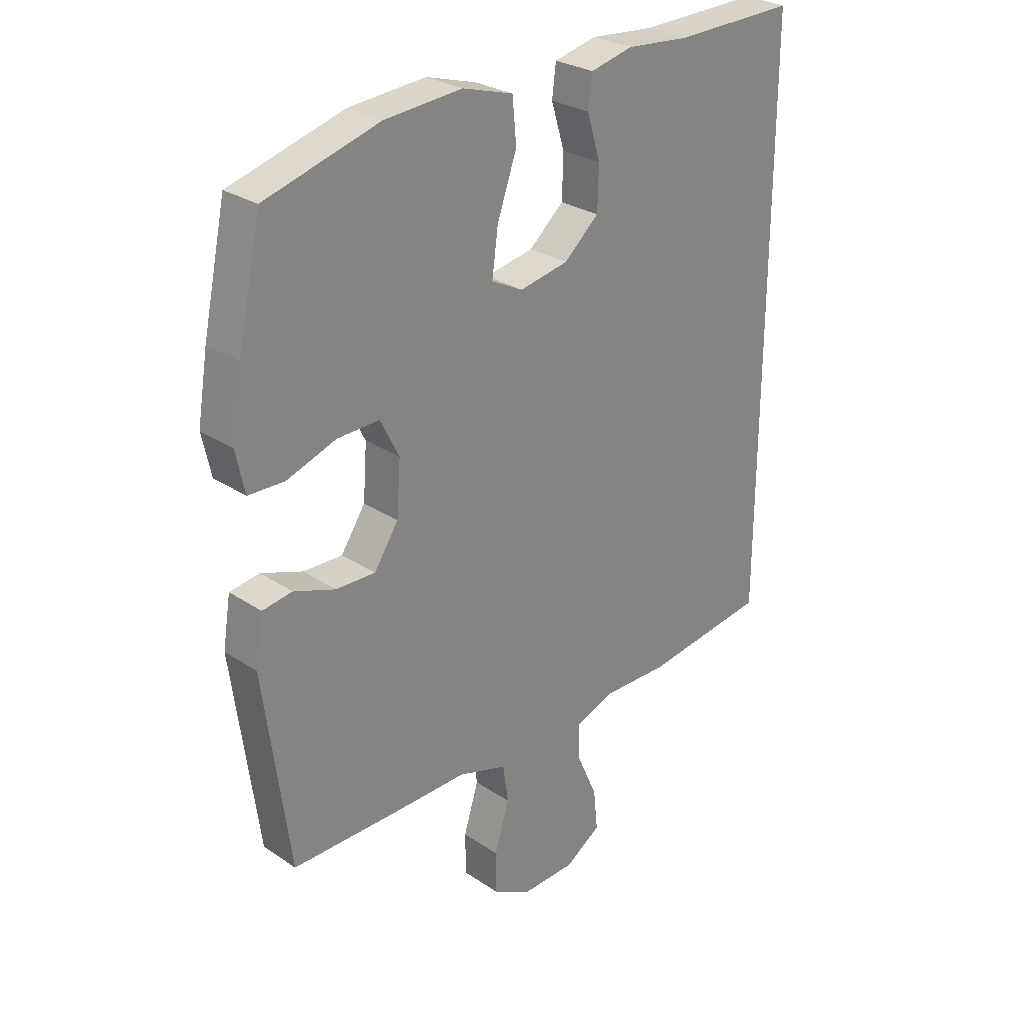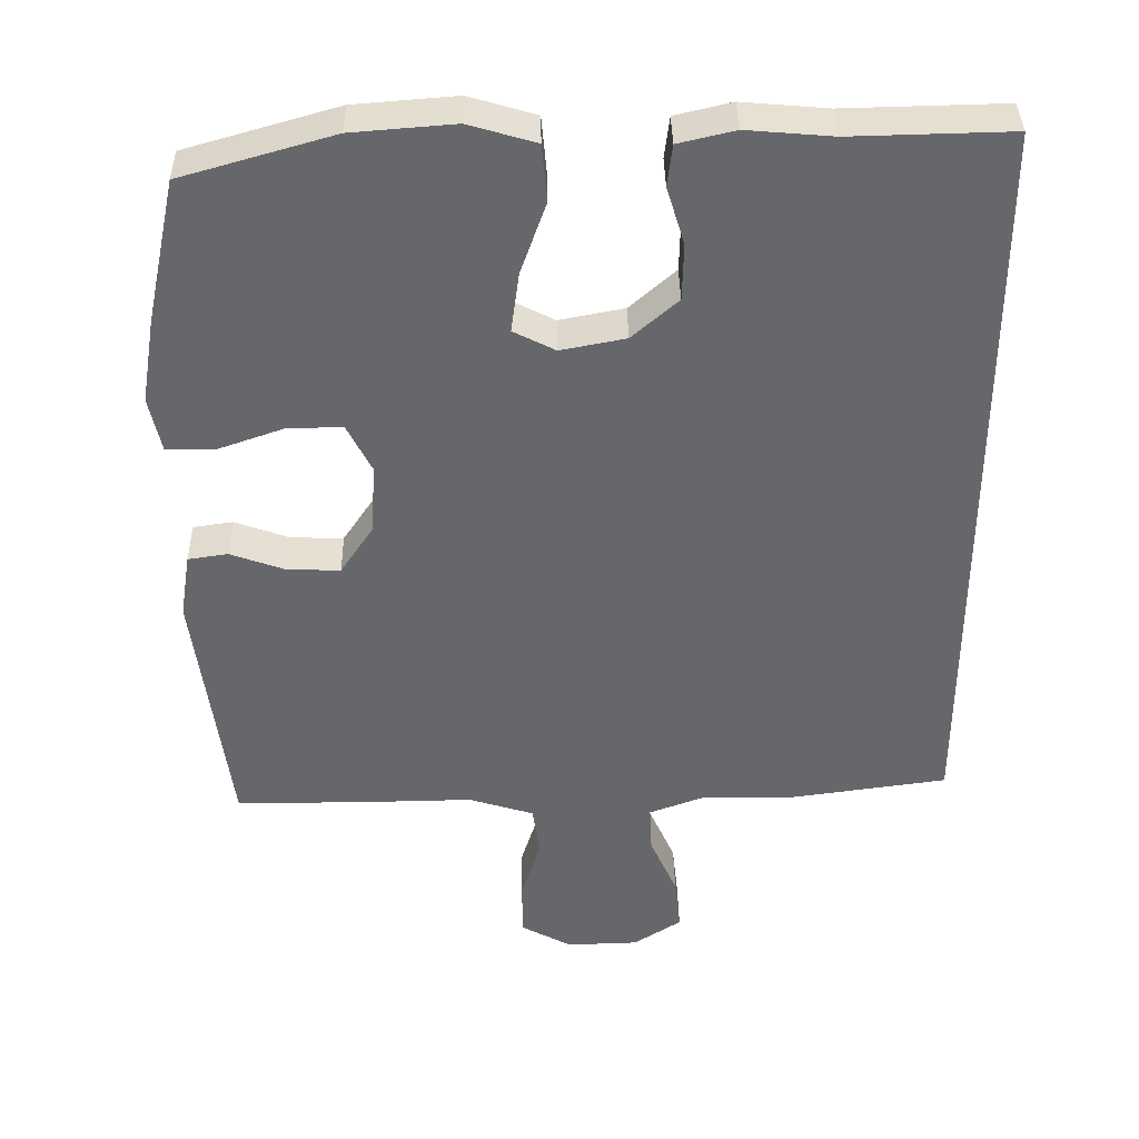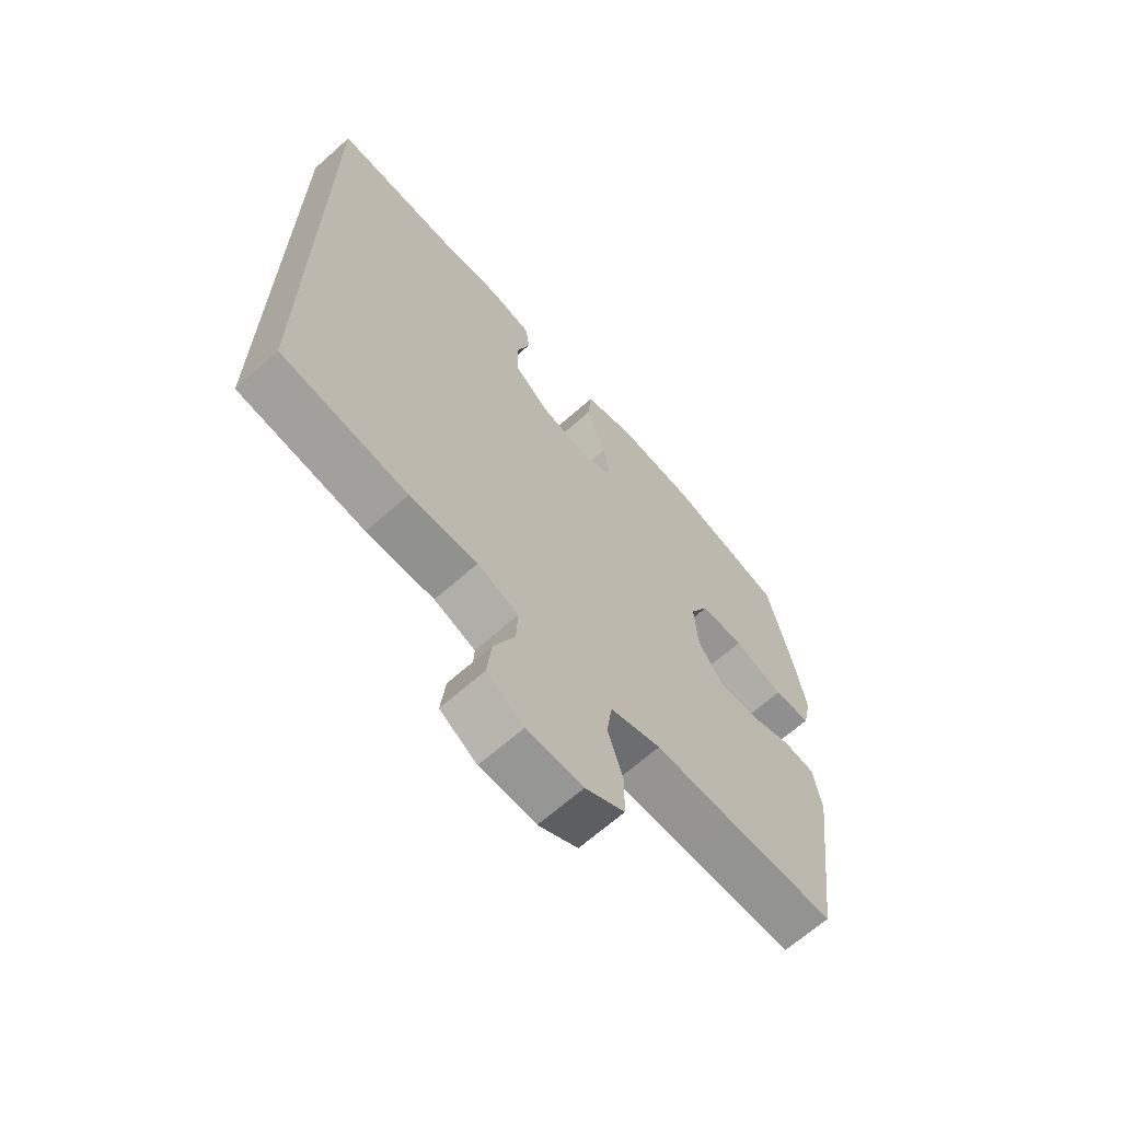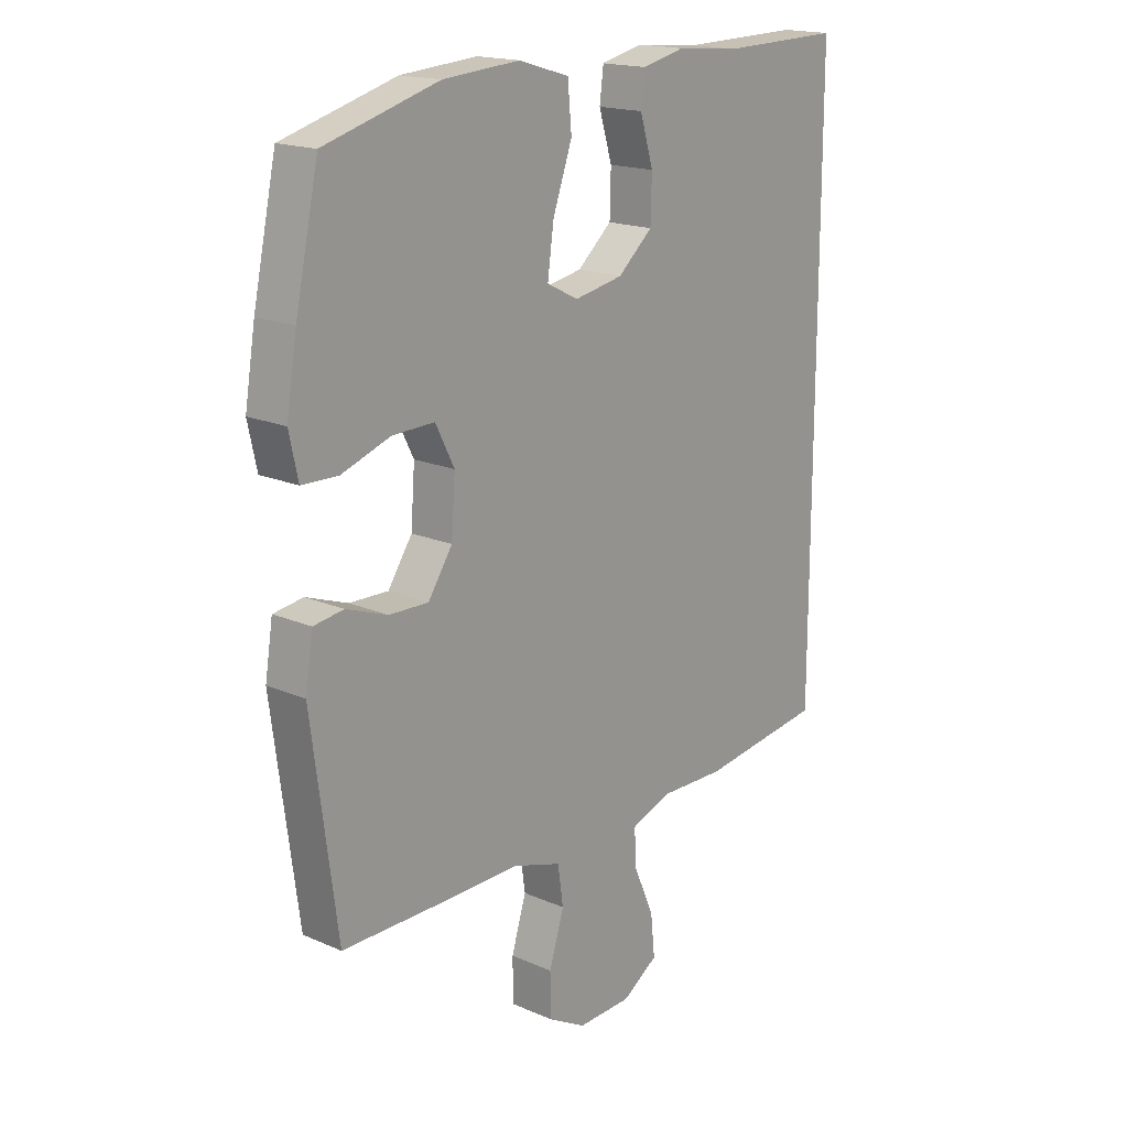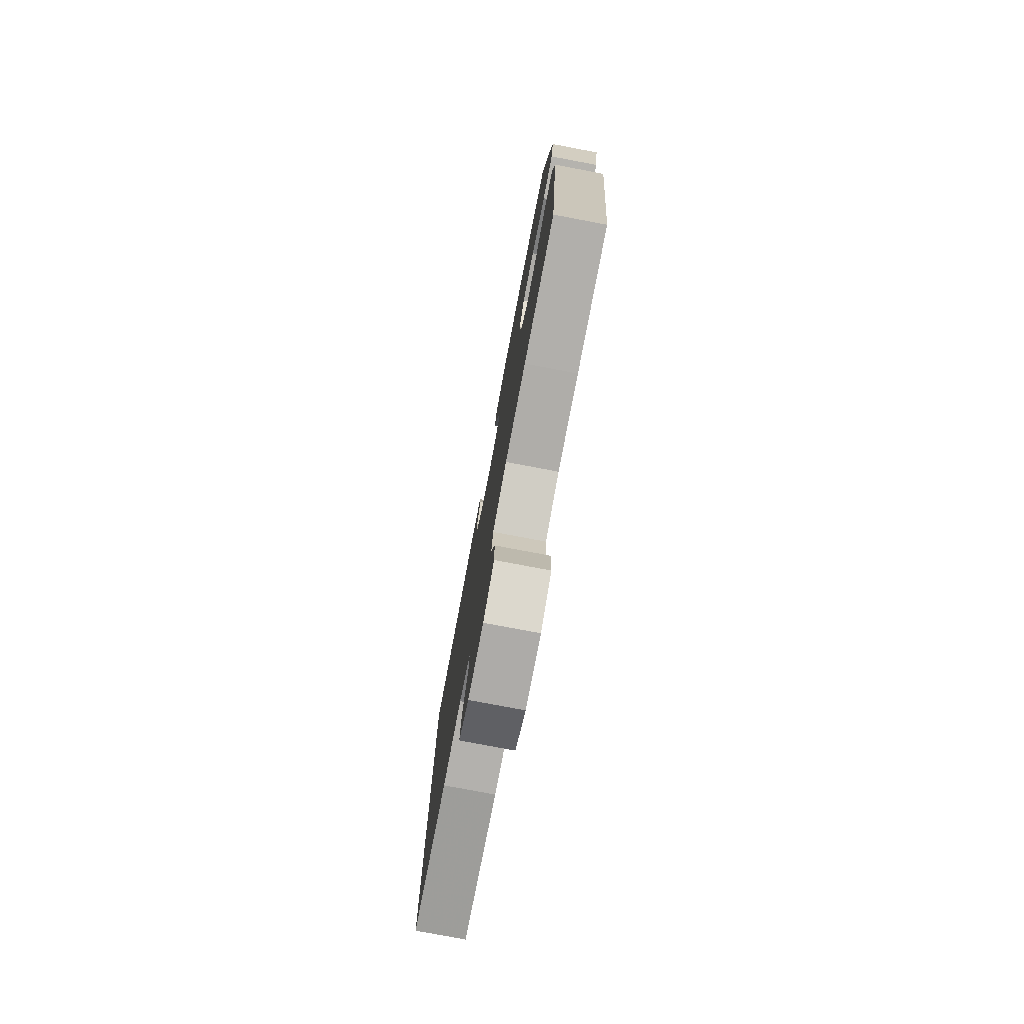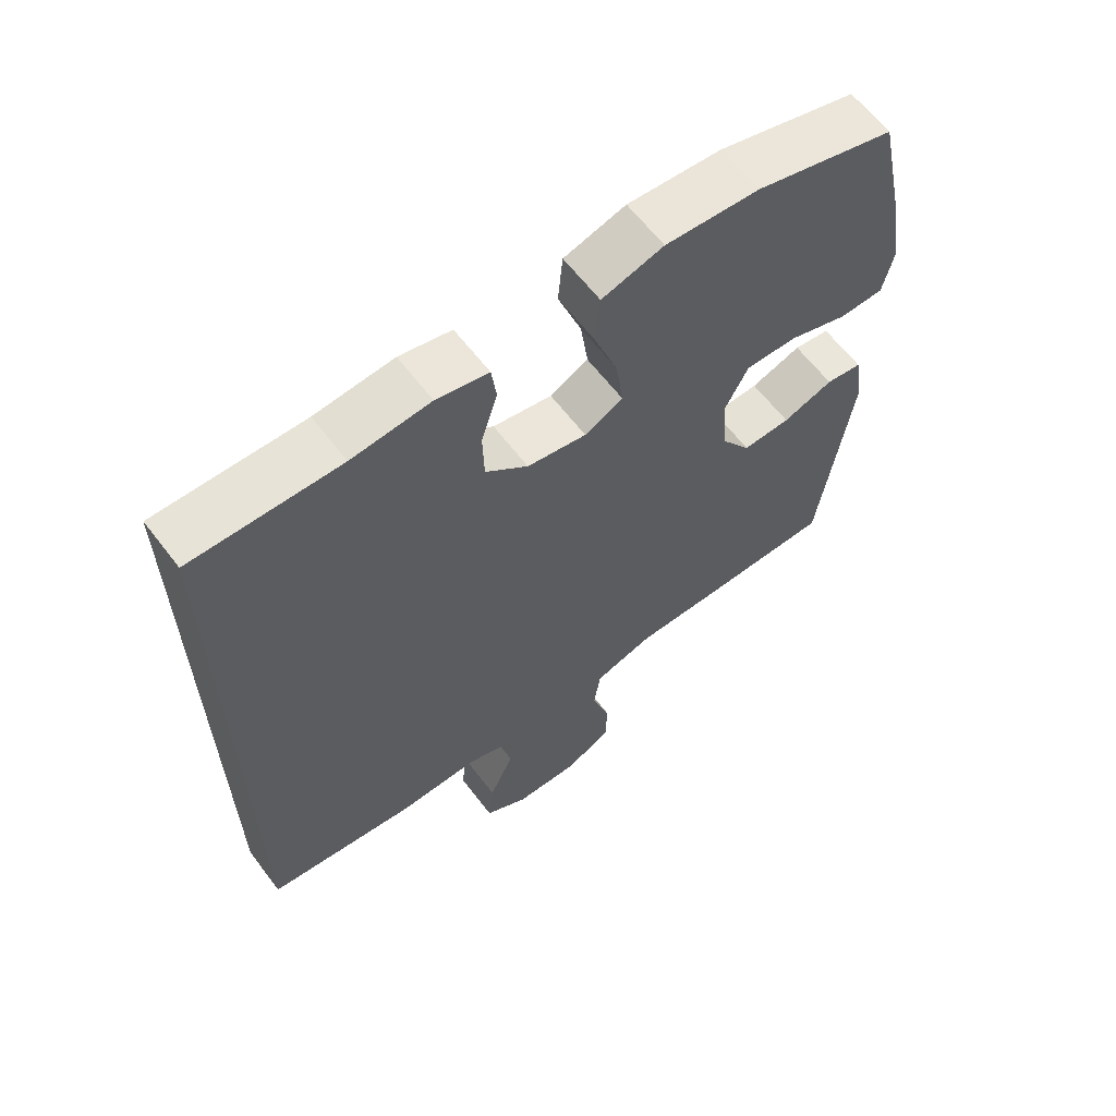
<metadata>
{"format":"obj","ext":"obj","renderer":"f3d","projection":"perspective","resolution":1024,"background":"white","views":[{"elev":27.9,"azim":135.4,"up":"+Z"},{"elev":37.9,"azim":179.0,"up":"+Z"},{"elev":-66.6,"azim":-48.3,"up":"+Z"},{"elev":17.7,"azim":130.5,"up":"+Z"},{"elev":-78.3,"azim":79.3,"up":"+Z"},{"elev":63.1,"azim":-37.4,"up":"+Z"}]}
</metadata>
<code>
v -0.5 0.07 0.554
v -0.283 0.07 0.549
v -0.167 0.07 0.559
v -0.09 0.07 0.541
v -0.083 0.07 0.485
v -0.107 0.07 0.406
v -0.105 0.07 0.329
v -0.042 0.07 0.274
v 0.046 0.07 0.257
v 0.103 0.07 0.286
v 0.092 0.07 0.367
v 0.057 0.07 0.466
v 0.064 0.07 0.543
v 0.155 0.07 0.57
v 0.294 0.07 0.559
v 0.5 0.07 0.5
v 0.542 0.07 0.304
v 0.561 0.07 0.189
v 0.545 0.07 0.115
v 0.48 0.07 0.113
v 0.391 0.07 0.144
v 0.315 0.07 0.146
v 0.281 0.07 0.079
v 0.288 0.07 -0.017
v 0.332 0.07 -0.083
v 0.403 0.07 -0.081
v 0.478 0.07 -0.054
v 0.532 0.07 -0.062
v 0.546 0.07 -0.15
v 0.5 0.07 -0.5
v 0.305 0.07 -0.5
v 0.173 0.07 -0.498
v 0.084 0.07 -0.526
v 0.074 0.07 -0.595
v 0.101 0.07 -0.682
v 0.1 0.07 -0.758
v 0.031 0.07 -0.796
v -0.067 0.07 -0.793
v -0.132 0.07 -0.751
v -0.124 0.07 -0.676
v -0.087 0.07 -0.592
v -0.084 0.07 -0.527
v -0.157 0.07 -0.5
v -0.276 0.07 -0.502
v -0.5 0.07 -0.471
v -0.5 0 0.554
v -0.283 0 0.549
v -0.167 0 0.559
v -0.09 0 0.541
v -0.083 0 0.485
v -0.107 0 0.406
v -0.105 0 0.329
v -0.042 0 0.274
v 0.046 0 0.257
v 0.103 0 0.286
v 0.092 0 0.367
v 0.057 0 0.466
v 0.064 0 0.543
v 0.155 0 0.57
v 0.294 0 0.559
v 0.5 0 0.5
v 0.542 0 0.304
v 0.561 0 0.189
v 0.545 0 0.115
v 0.48 0 0.113
v 0.391 0 0.144
v 0.315 0 0.146
v 0.281 0 0.079
v 0.288 0 -0.017
v 0.332 0 -0.083
v 0.403 0 -0.081
v 0.478 0 -0.054
v 0.532 0 -0.062
v 0.546 0 -0.15
v 0.5 0 -0.5
v 0.305 0 -0.5
v 0.173 0 -0.498
v 0.084 0 -0.526
v 0.074 0 -0.595
v 0.101 0 -0.682
v 0.1 0 -0.758
v 0.031 0 -0.796
v -0.067 0 -0.793
v -0.132 0 -0.751
v -0.124 0 -0.676
v -0.087 0 -0.592
v -0.084 0 -0.527
v -0.157 0 -0.5
v -0.276 0 -0.502
v -0.5 0 -0.471
f 45 1 2
f 44 45 2
f 43 44 2
f 42 43 2 3
f 39 40 41
f 38 39 41
f 37 38 41
f 36 37 41
f 35 36 41
f 34 35 41
f 33 34 41 42
f 32 33 42
f 30 31 32
f 29 30 32
f 28 29 32
f 27 28 32
f 26 27 32
f 25 26 32 42
f 24 25 42
f 23 24 42
f 22 23 42
f 19 20 21
f 18 19 21
f 17 18 21
f 16 17 21
f 15 16 21
f 14 15 21
f 13 14 21
f 12 13 21
f 11 12 21
f 10 11 21 22
f 9 10 22 42
f 3 4 5 6
f 3 6 7
f 42 3 7
f 8 9 42
f 7 8 42
f 47 46 90
f 47 90 89
f 47 89 88
f 48 47 88 87
f 86 85 84
f 86 84 83
f 86 83 82
f 86 82 81
f 86 81 80
f 86 80 79
f 87 86 79 78
f 87 78 77
f 77 76 75
f 77 75 74
f 77 74 73
f 77 73 72
f 77 72 71
f 87 77 71 70
f 87 70 69
f 87 69 68
f 87 68 67
f 66 65 64
f 66 64 63
f 66 63 62
f 66 62 61
f 66 61 60
f 66 60 59
f 66 59 58
f 66 58 57
f 66 57 56
f 67 66 56 55
f 87 67 55 54
f 51 50 49 48
f 52 51 48
f 52 48 87
f 87 54 53
f 87 53 52
f 1 46 47 2
f 2 47 48 3
f 3 48 49 4
f 4 49 50 5
f 5 50 51 6
f 6 51 52 7
f 7 52 53 8
f 8 53 54 9
f 9 54 55 10
f 10 55 56 11
f 11 56 57 12
f 12 57 58 13
f 13 58 59 14
f 14 59 60 15
f 15 60 61 16
f 16 61 62 17
f 17 62 63 18
f 18 63 64 19
f 19 64 65 20
f 20 65 66 21
f 21 66 67 22
f 22 67 68 23
f 23 68 69 24
f 24 69 70 25
f 25 70 71 26
f 26 71 72 27
f 27 72 73 28
f 28 73 74 29
f 29 74 75 30
f 30 75 76 31
f 31 76 77 32
f 32 77 78 33
f 33 78 79 34
f 34 79 80 35
f 35 80 81 36
f 36 81 82 37
f 37 82 83 38
f 38 83 84 39
f 39 84 85 40
f 40 85 86 41
f 41 86 87 42
f 42 87 88 43
f 43 88 89 44
f 44 89 90 45
f 45 90 46 1

</code>
